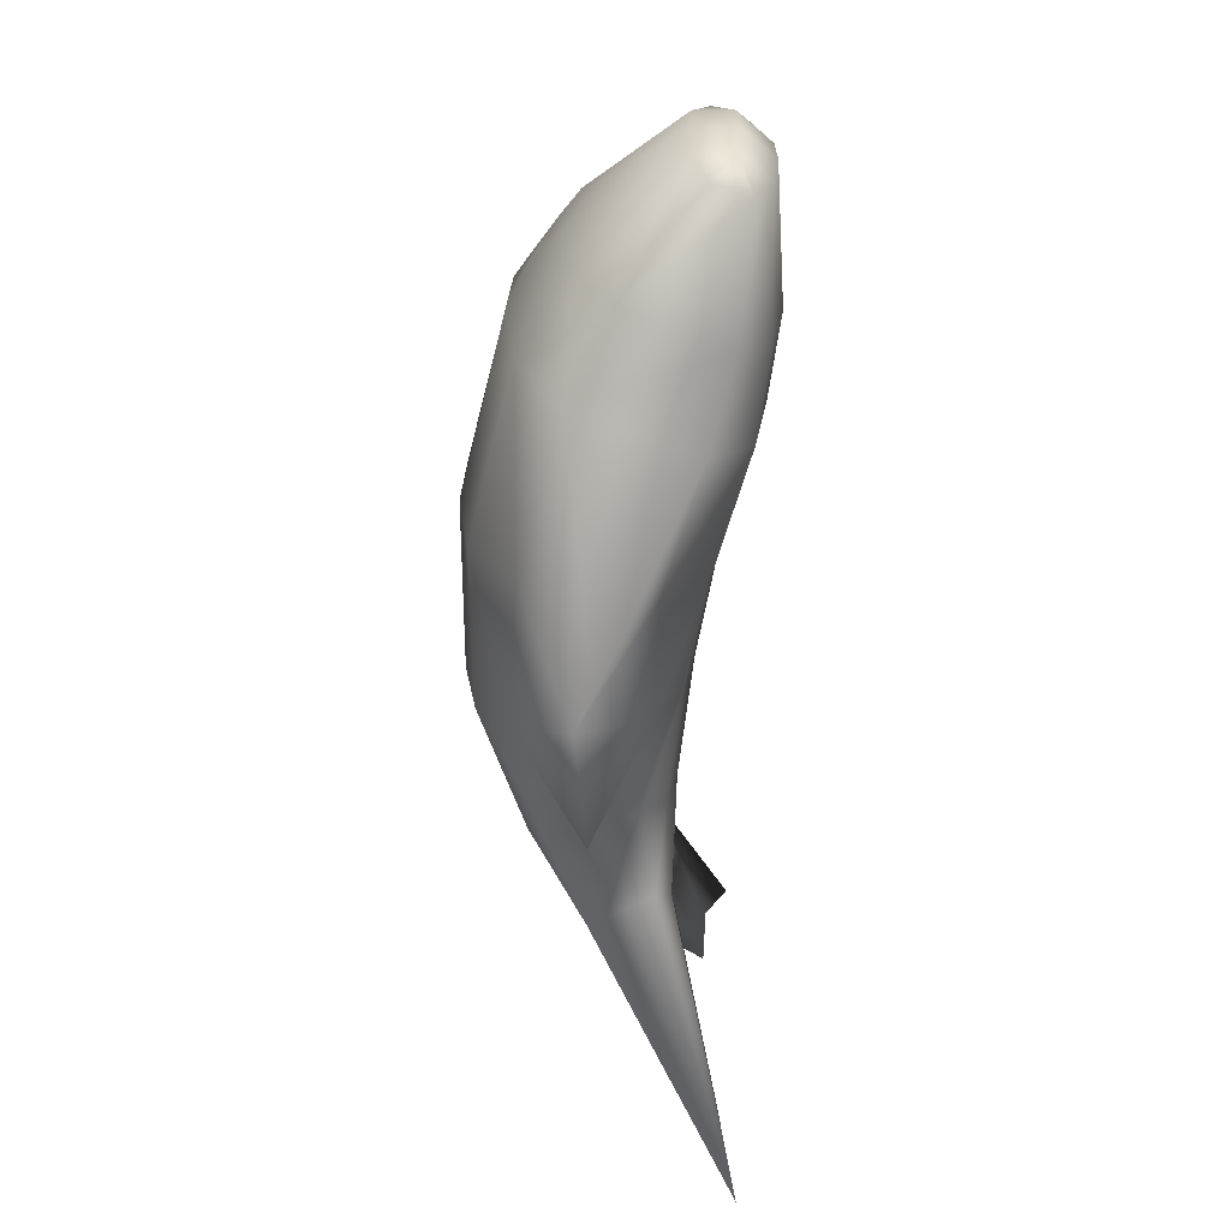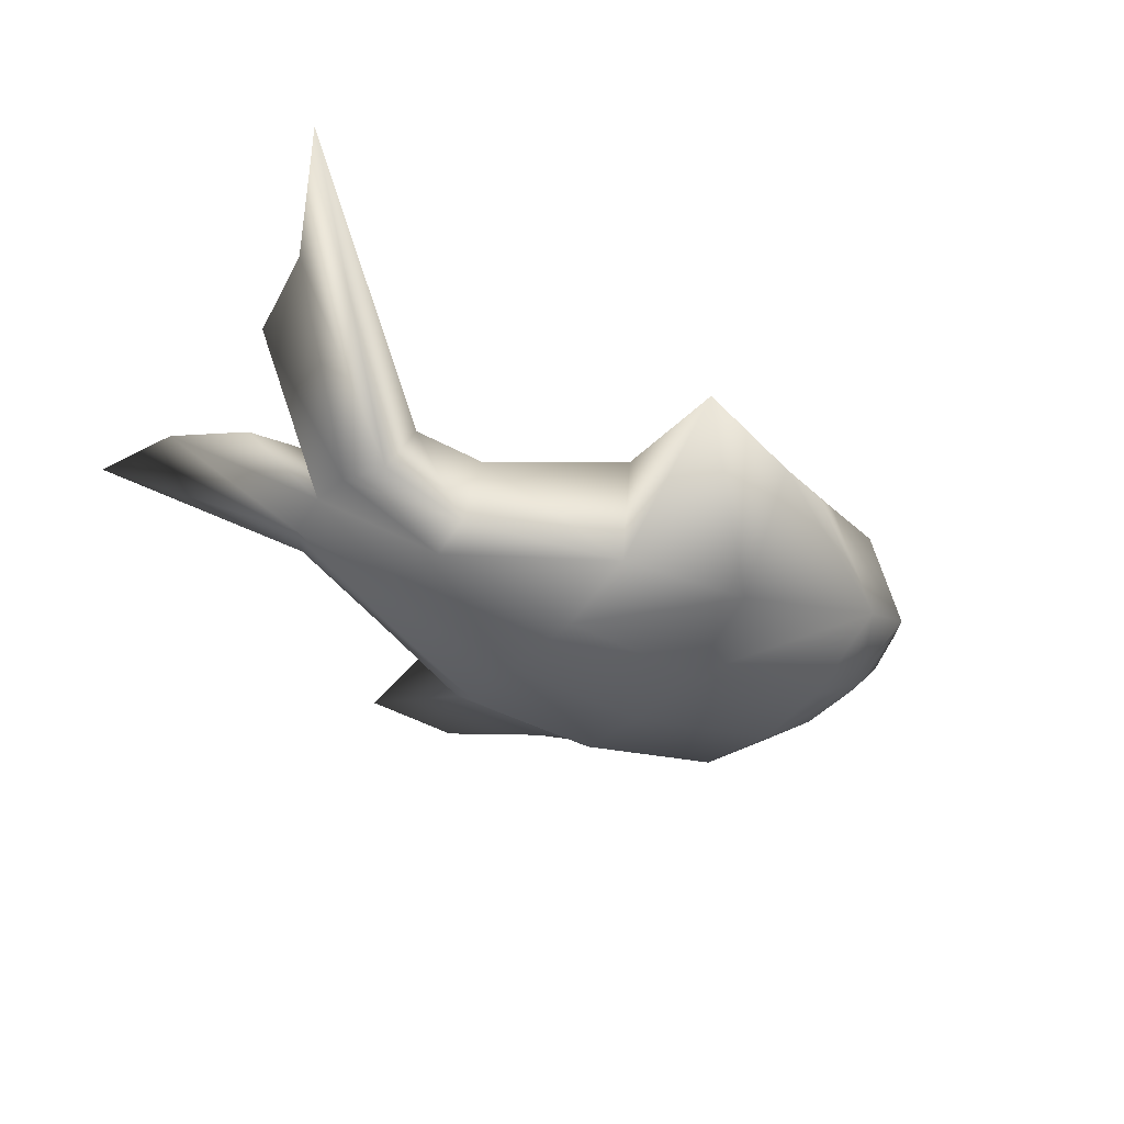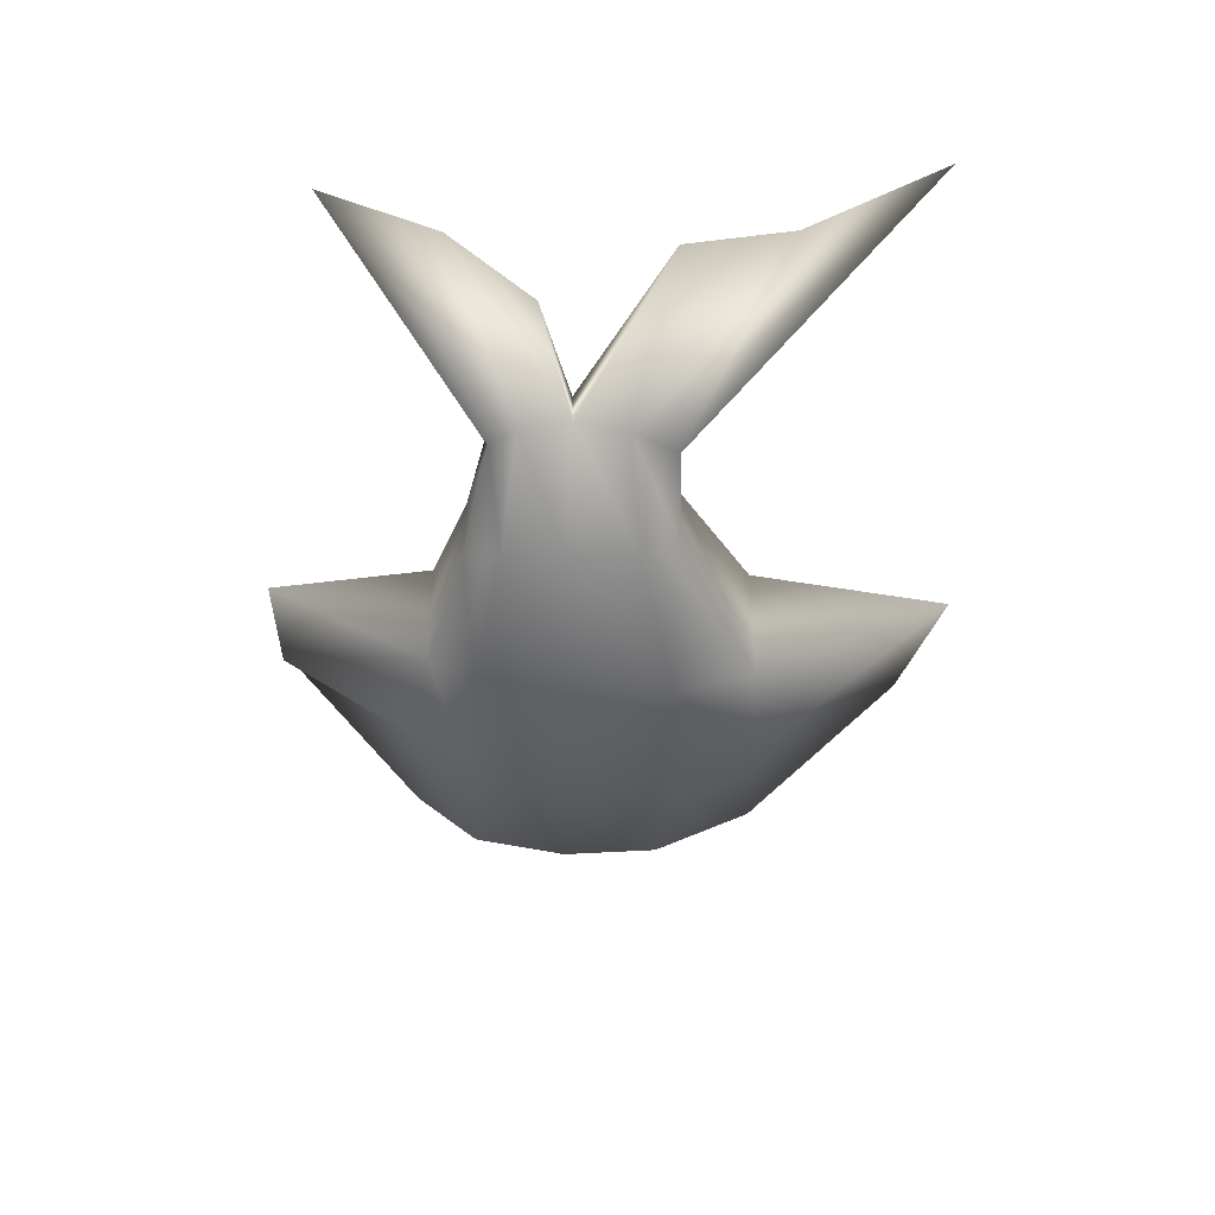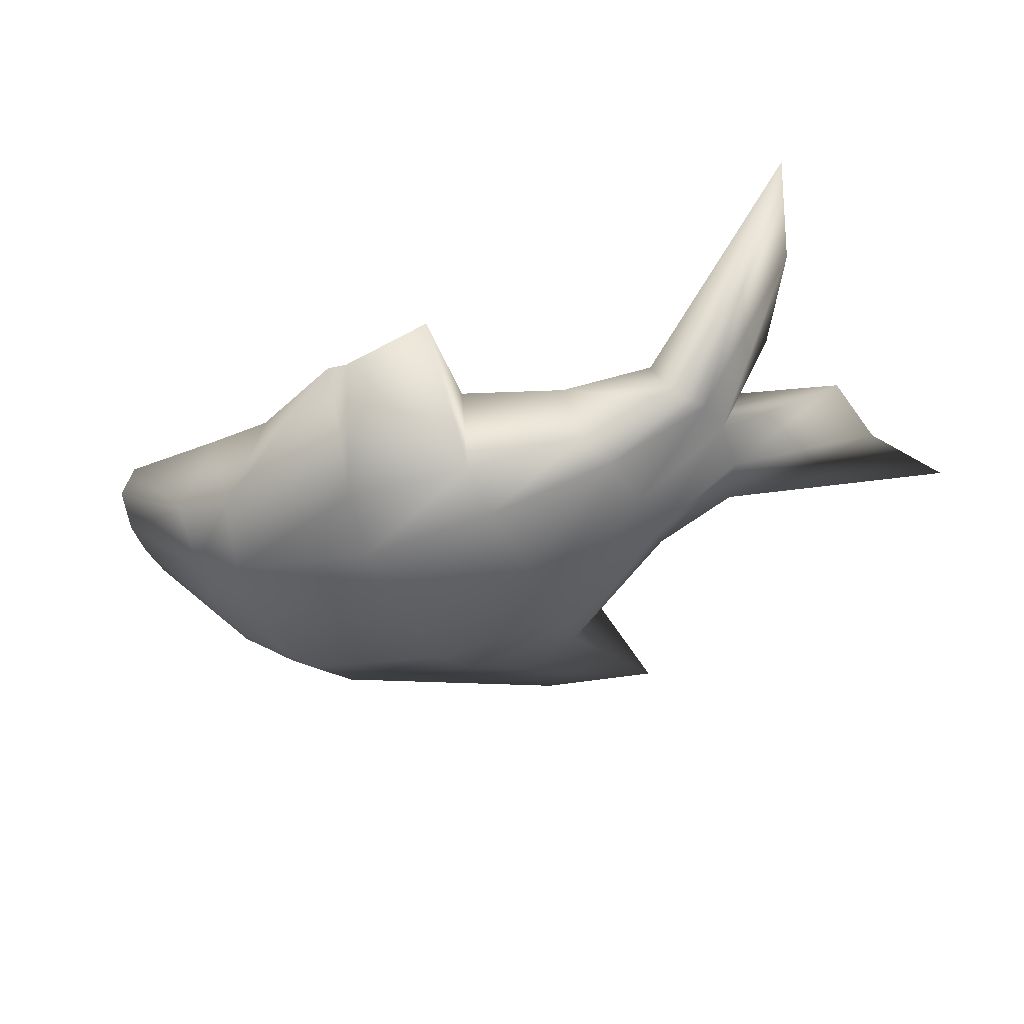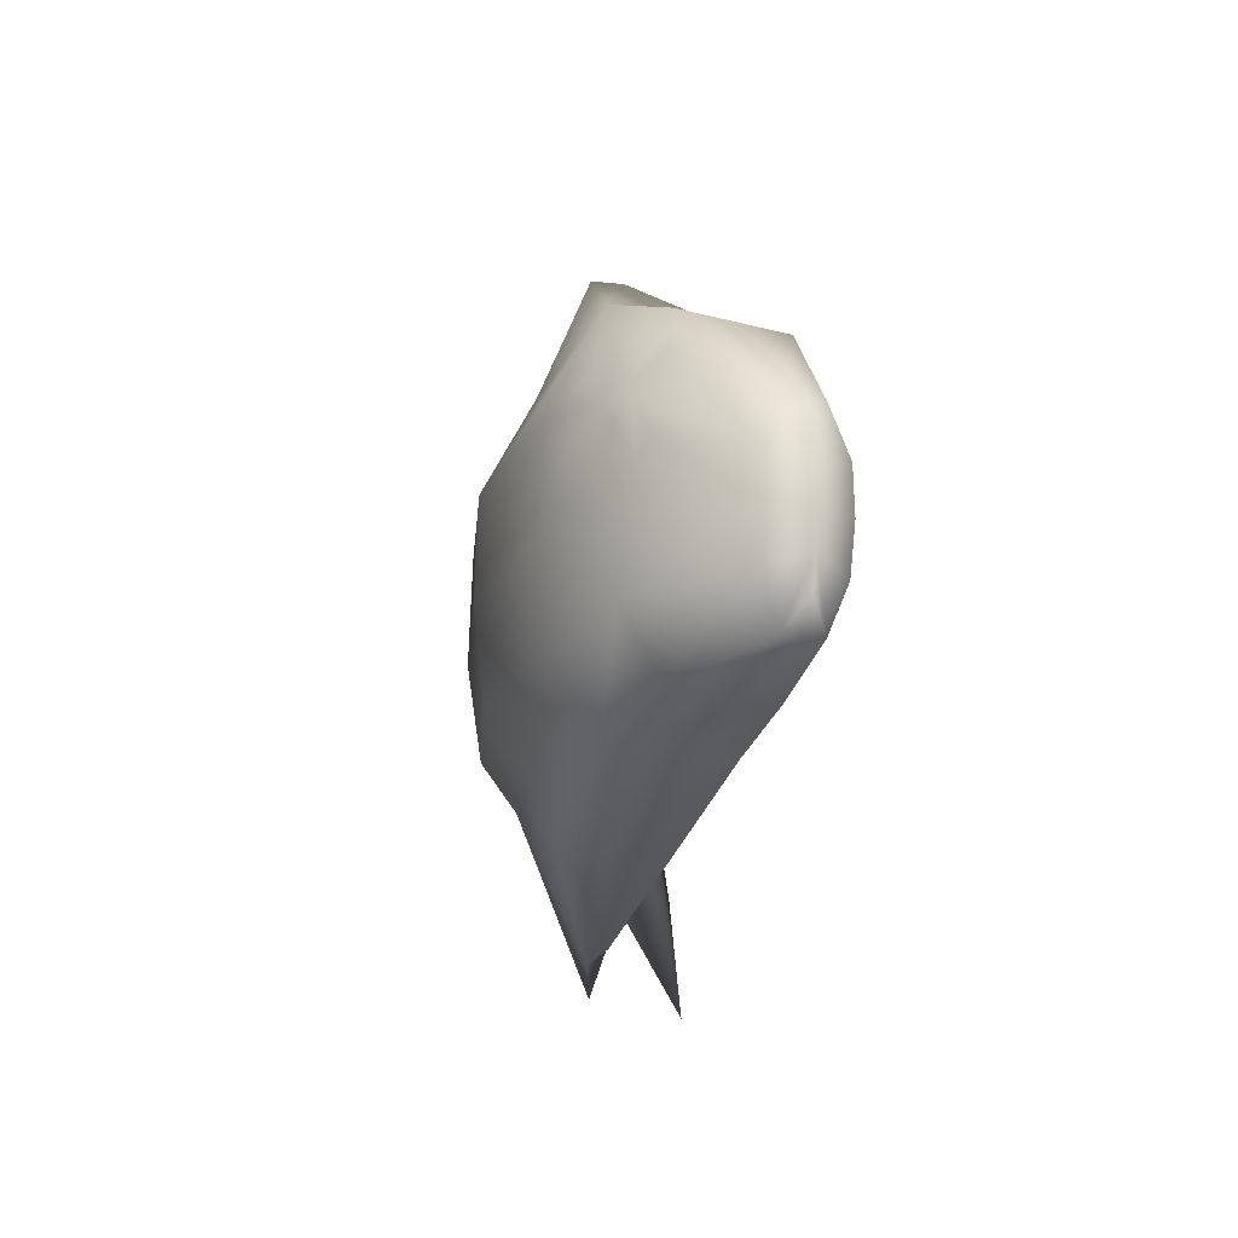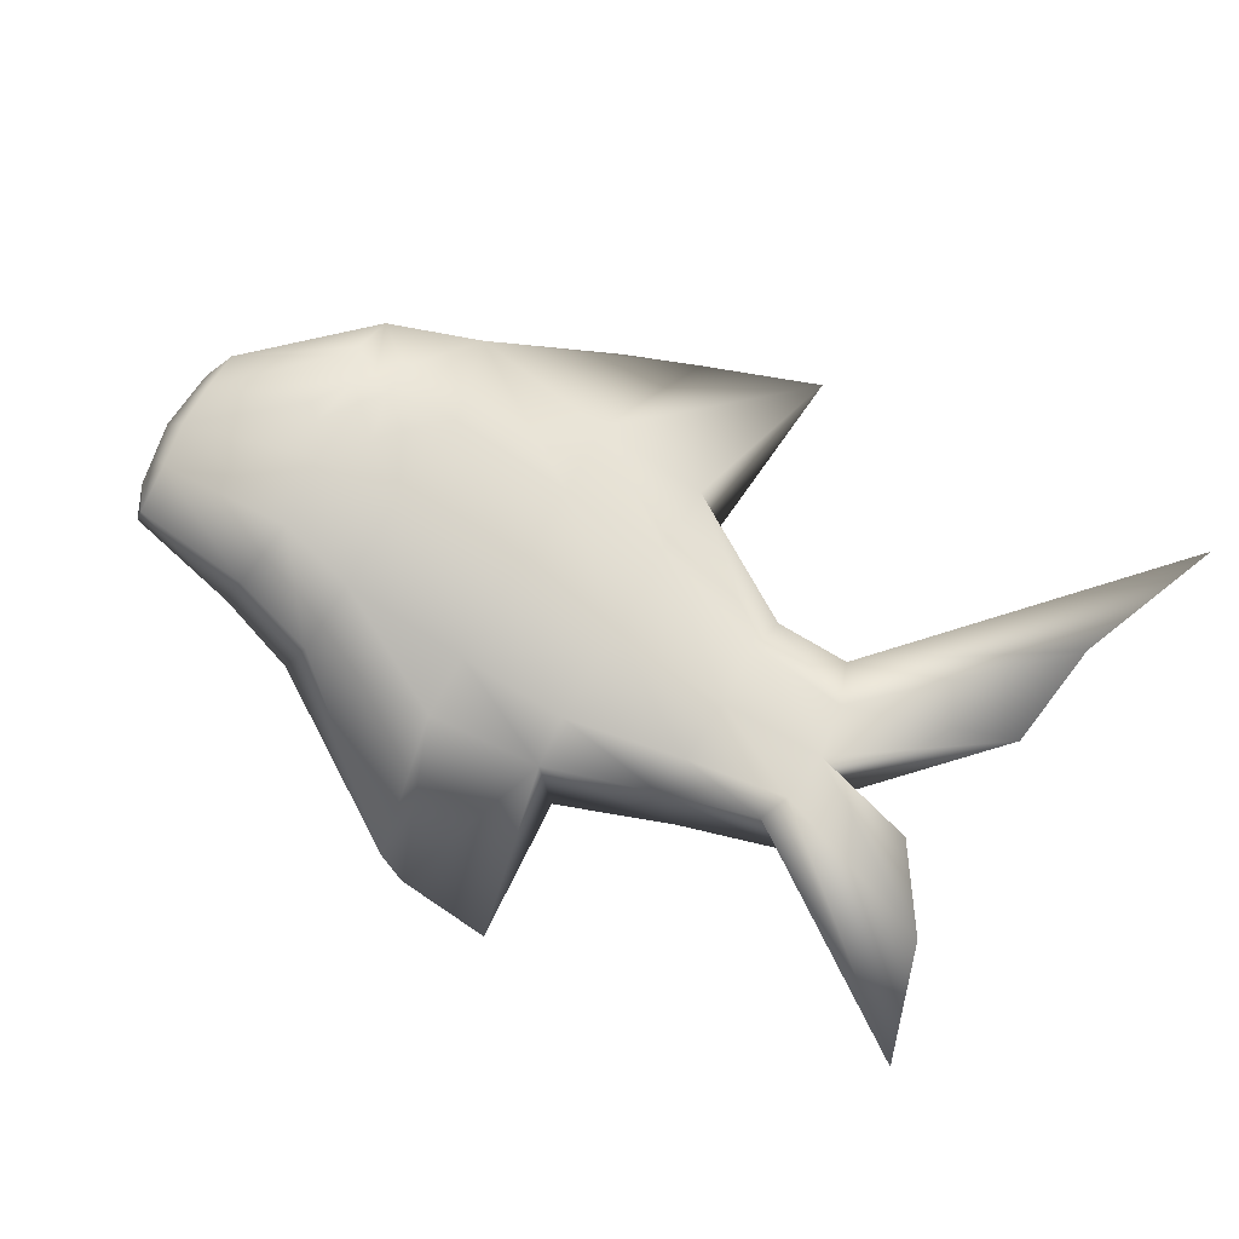
<metadata>
{"format":"obj","ext":"obj","renderer":"f3d","projection":"perspective","resolution":1024,"background":"white","views":[{"elev":-63.8,"azim":-92.3,"up":"+Y"},{"elev":-35.9,"azim":146.3,"up":"+Z"},{"elev":-38.3,"azim":87.6,"up":"+Z"},{"elev":-41.4,"azim":22.9,"up":"+Z"},{"elev":-18.9,"azim":-97.8,"up":"+Y"},{"elev":70.5,"azim":29.7,"up":"+Z"}]}
</metadata>
<code>
o Fish
v -0.1432 -0.122 0.048
v -0.1462 0.05202 0.08039
v 0.285 -0.08057 0.01804
v 0.2836 0.05982 0.01823
v 0.2177 0.03416 0.02618
v 0.1197 0.06525 0.03649
v -0.2629 -0.0145 0.04652
v -0.1598 0.1158 0.05569
v -0.07704 -0.139 0.0331
v -0.08955 0.1464 0.0413
v -0.2446 -0.004299 0.07128
v 0.3028 -0.01936 0.02907
v -0.1361 -0.01779 0.08385
v -0.06434 0.06581 0.07227
v 0.2963 0.02259 0.03133
v -0.06825 -0.01255 0.07765
v 0.4834 0.2444 0.09325
v 0.4258 0.05316 0.06416
v 0.3858 -0.04708 0.04389
v 0.4524 -0.208 0.08038
v -0.2389 -0.1123 0.05414
v -0.2442 -0.03996 0.07208
v -0.249 0.03149 0.05625
v -0.255 -0.0898 0.04375
v -0.2644 -0.03921 0.04703
v -0.2615 0.01031 0.04602
v 0.1194 -0.1252 0.008022
v 0.1178 0.129 0.01278
v 0.1247 -0.01482 0.03947
v 0.1498 0.2812 -0.0373
v -0.006861 0.2203 -0.03003
v 0.1434 -0.2515 -0.03397
v 0.04324 -0.2364 -0.03362
v 0.2072 -0.09773 0.003775
v 0.2222 0.06444 0.009777
v 0.2189 -0.01959 0.03175
v 0.4379 0.1383 0.06953
v 0.2958 -0.05978 0.03059
v -0.06677 -0.08847 0.06638
v -0.2389 -0.07607 0.06914
v 0.1191 -0.0887 0.02825
v 0.4282 -0.116 0.06711
v 0.2141 -0.06968 0.02286
v -0.1305 -0.07262 0.07397
v -0.1705 -0.122 -0.02949
v 0.3106 -0.08057 -0.03012
v 0.31 0.05982 -0.03139
v 0.2437 0.03416 -0.07535
v 0.1349 0.06525 -0.1203
v -0.1095 -0.139 -0.05928
v -0.1244 0.1464 -0.05785
v 0.3297 -0.01936 -0.02151
v 0.328 0.02259 -0.02815
v -0.1305 -0.01255 -0.09953
v -0.2489 -0.1123 0.02554
v 0.1275 -0.1252 -0.08739
v 0.1267 0.129 -0.09235
v 0.1404 -0.01482 -0.1224
v 0.2236 -0.09773 -0.06077
v 0.2397 0.06444 -0.05883
v 0.2474 -0.01959 -0.07968
v 0.3271 -0.05978 -0.02816
v -0.1223 -0.08847 -0.09166
v -0.2583 -0.07607 0.01384
v -0.2598 -0.06445 0.04541
v 0.133 -0.0887 -0.1123
v 0.2389 -0.06968 -0.0742
v -0.1768 -0.07262 -0.05773
v -0.1189 0.05618 0.07858
v -0.137 0.06645 0.07368
v -0.1758 0.06783 0.06688
v -0.1641 0.08403 0.06506
v -0.09285 0.03689 0.07747
v -0.1091 0.01696 0.08055
v -0.1331 0.03897 0.08136
v -0.1229 0.08578 0.06874
v -0.1028 0.07718 0.07187
v -0.1655 0.02098 0.08057
v -0.1528 0.009698 0.082
v -0.1929 0.05202 -0.05233
v -0.188 0.1158 -0.02456
v -0.2639 -0.004299 0.01631
v -0.1871 -0.01779 -0.06141
v -0.1239 0.06581 -0.09723
v -0.2641 -0.03996 0.01541
v -0.258 0.03149 0.0308
v -0.1704 0.05618 -0.06803
v -0.1815 0.06645 -0.05287
v -0.2075 0.06783 -0.02329
v -0.1973 0.08403 -0.02917
v -0.1494 0.03689 -0.08345
v -0.164 0.01696 -0.0757
v -0.1832 0.03897 -0.06133
v -0.1674 0.08578 -0.05786
v -0.1536 0.07718 -0.07287
v -0.208 0.02098 -0.04042
v -0.199 0.009698 -0.04947
v 0.03345 0.06553 0.04885
v 0.02223 0.1377 0.01423
v 0.03393 -0.01368 0.05287
v 0.02602 -0.1321 0.0079
v 0.05258 0.2507 -0.04582
v 0.06525 -0.244 -0.04514
v 0.03224 -0.08858 0.04177
v 0.009969 0.1377 -0.08836
v 0.01205 -0.01368 -0.1287
v 0.01462 -0.1321 -0.08641
v 0.0125 0.06553 -0.1263
v 0.01274 -0.08858 -0.1195
f 4 15 37 17
f 22 11 7 25
f 13 75 79
f 14 77 69
f 99 28 30 102
f 98 99 10 14
f 104 100 16 39
f 36 5 6 29
f 39 16 13 44
f 12 15 5 36
f 38 3 20 42
f 44 13 22 40
f 15 12 18 37
f 11 23 26 7
f 77 14 10
f 40 22 25 65
f 43 36 29 41
f 5 35 28 6
f 101 9 33 103
f 15 4 35 5
f 38 12 36 43
f 100 98 14 16
f 16 74 13
f 3 38 43 34
f 34 43 41 27
f 21 40 65 24
f 1 44 40 21
f 12 38 42 19
f 9 39 44 1
f 101 104 39 9
f 47 17 37 53
f 85 25 7 82
f 105 102 30 57
f 108 84 51 105
f 109 63 54 106
f 61 58 49 48
f 63 68 83 54
f 52 61 48 53
f 62 42 20 46
f 68 64 85 83
f 53 37 18 52
f 82 7 26 86
f 64 65 25 85
f 67 66 58 61
f 48 49 57 60
f 107 103 33 50
f 53 48 60 47
f 62 67 61 52
f 106 54 84 108
f 46 59 67 62
f 59 56 66 67
f 55 24 65 64
f 45 55 64 68
f 52 19 42 62
f 50 45 68 63
f 107 50 63 109
f 23 86 26
f 8 81 86 23
f 10 51 81 8
f 31 51 10
f 28 57 30
f 35 60 57 28
f 4 47 60 35
f 17 47 4
f 12 52 18
f 19 52 12
f 3 46 20
f 34 59 46 3
f 27 56 59 34
f 32 56 27
f 9 50 33
f 1 45 50 9
f 21 55 45 1
f 21 24 55
f 10 8 76
f 71 23 11 2
f 69 77 76 70
f 2 70 72 71
f 2 75 69 70
f 70 76 8
f 2 78 79 75
f 69 75 74 73
f 76 77 10
f 23 71 72
f 72 70 8
f 8 23 72
f 79 78 22
f 78 2 11
f 11 22 78
f 22 13 79
f 13 74 75
f 74 16 73
f 73 14 69
f 14 73 16
f 83 97 93
f 84 87 95
f 95 51 84
f 54 83 92
f 51 94 81
f 89 80 82 86
f 87 88 94 95
f 80 89 90 88
f 80 88 87 93
f 88 81 94
f 80 93 97 96
f 87 91 92 93
f 94 51 95
f 86 90 89
f 90 81 88
f 81 90 86
f 97 85 96
f 96 82 80
f 82 96 85
f 85 97 83
f 83 93 92
f 92 91 54
f 91 87 84
f 84 54 91
f 56 107 109 66
f 58 106 108 49
f 56 32 103 107
f 66 109 106 58
f 49 108 105 57
f 51 31 102 105
f 27 41 104 101
f 29 6 98 100
f 27 101 103 32
f 41 29 100 104
f 6 28 99 98
f 10 99 102 31

</code>
